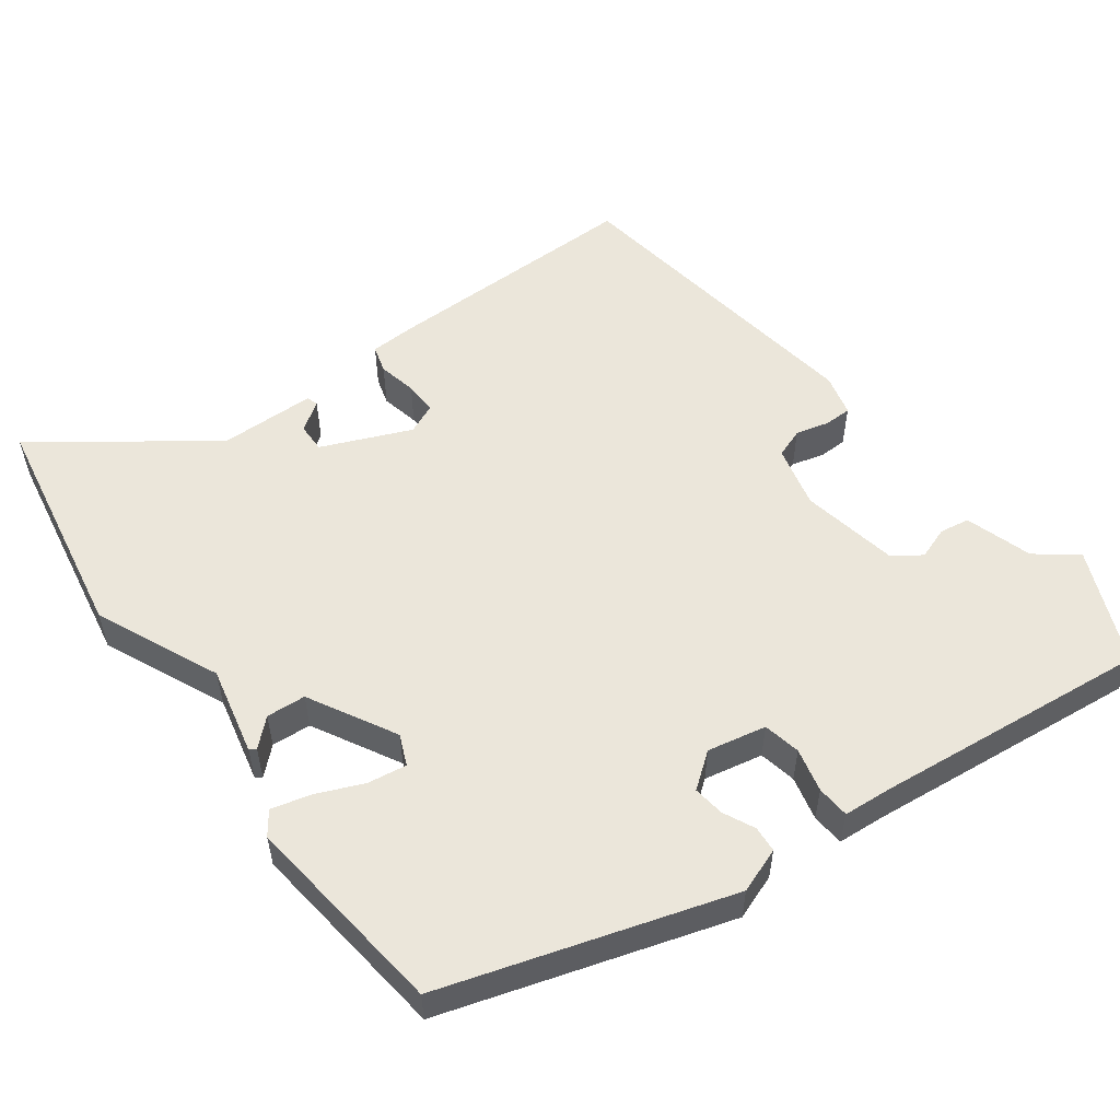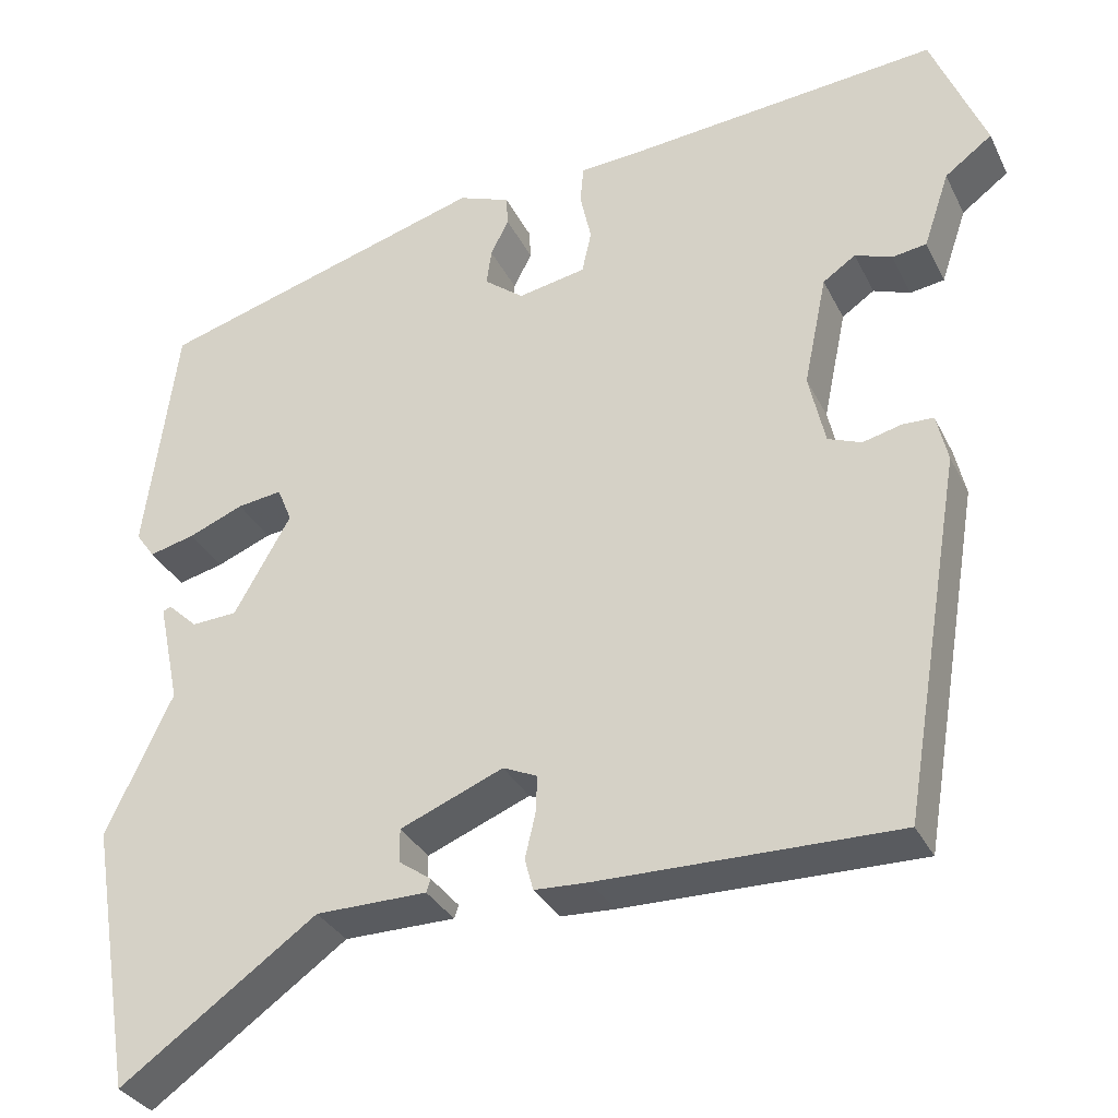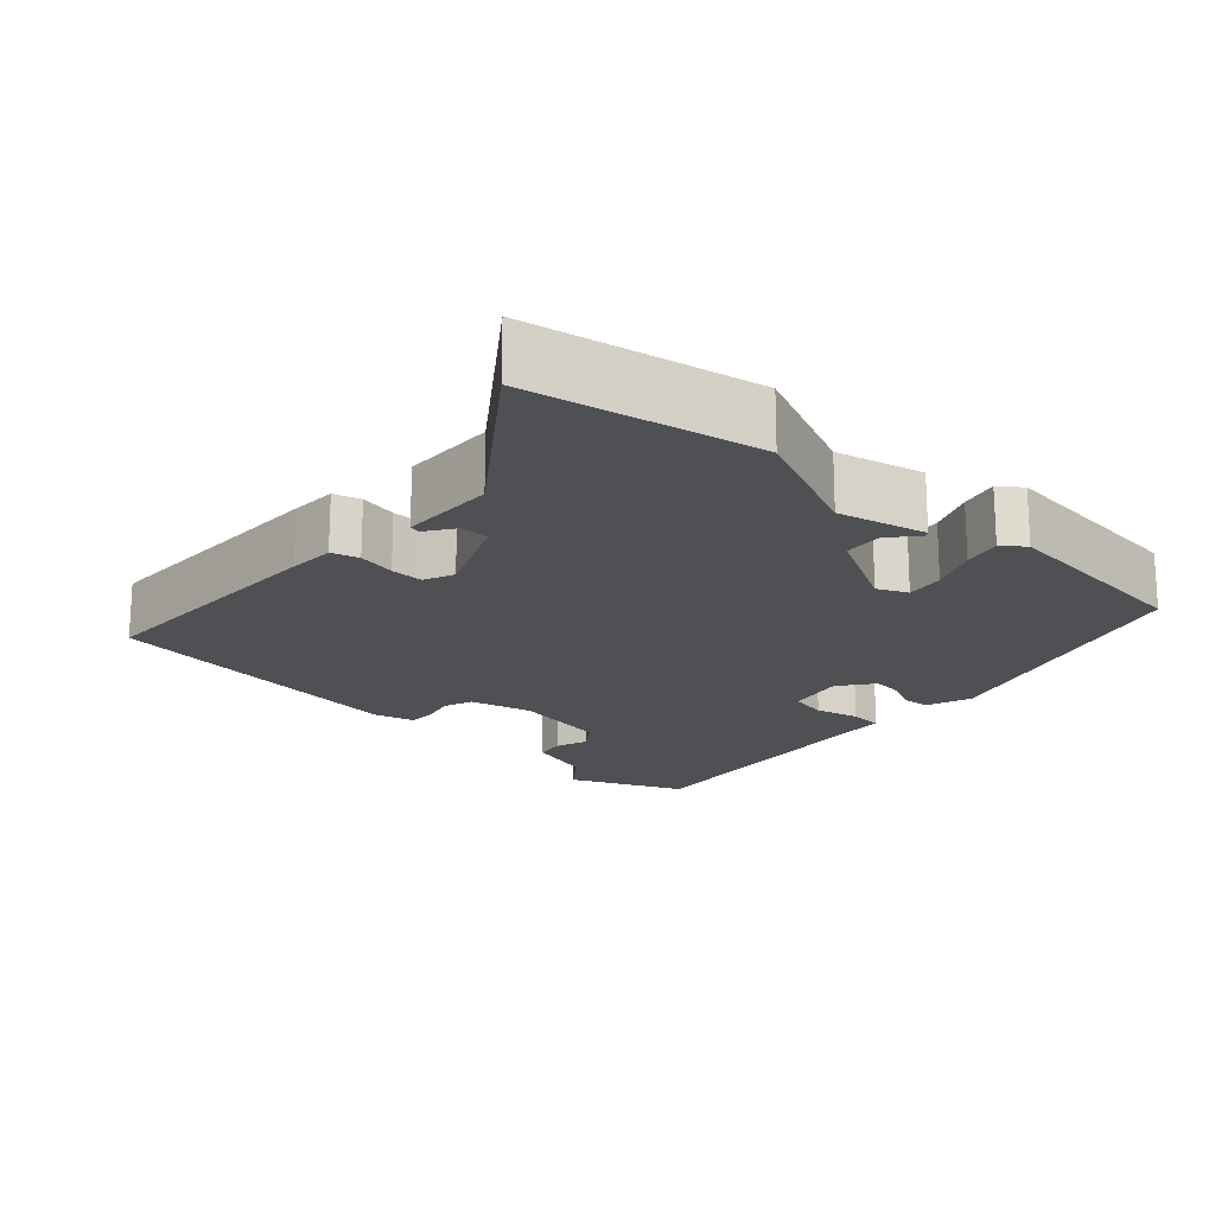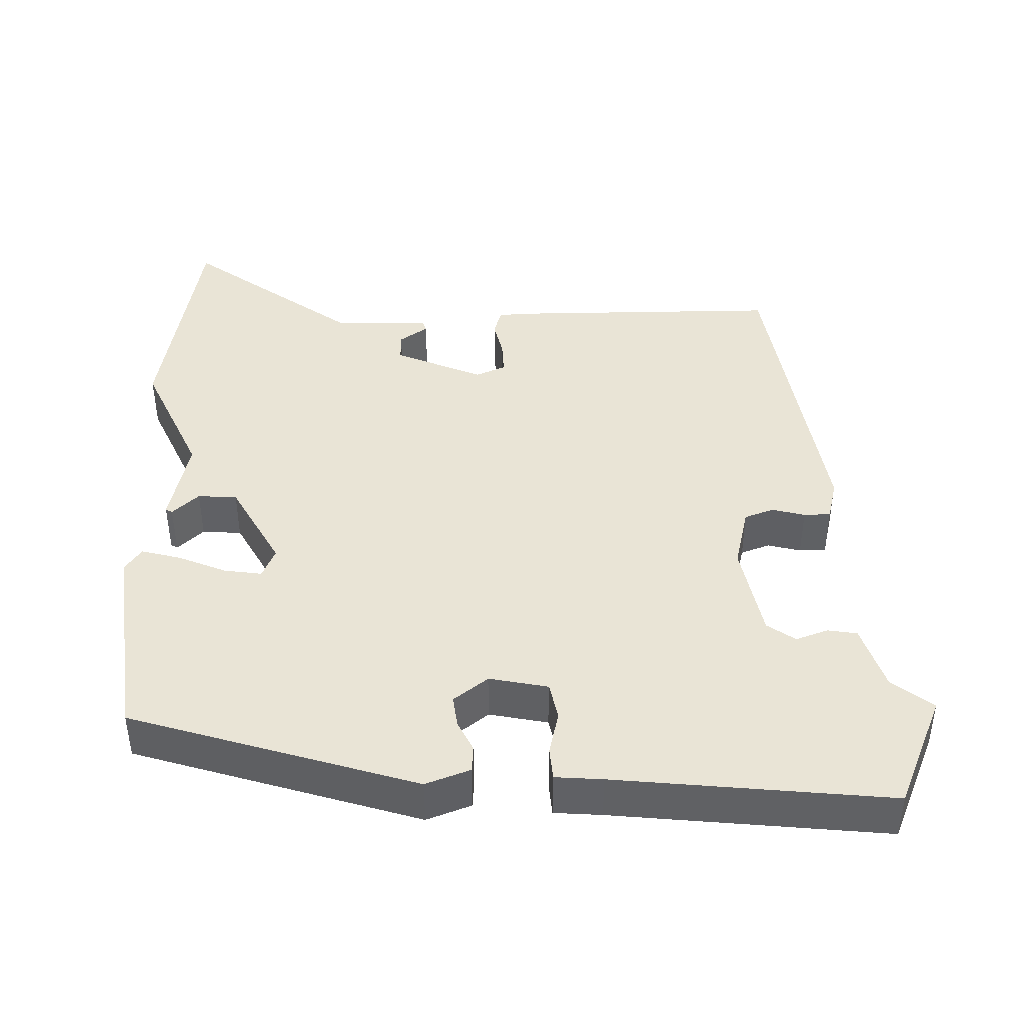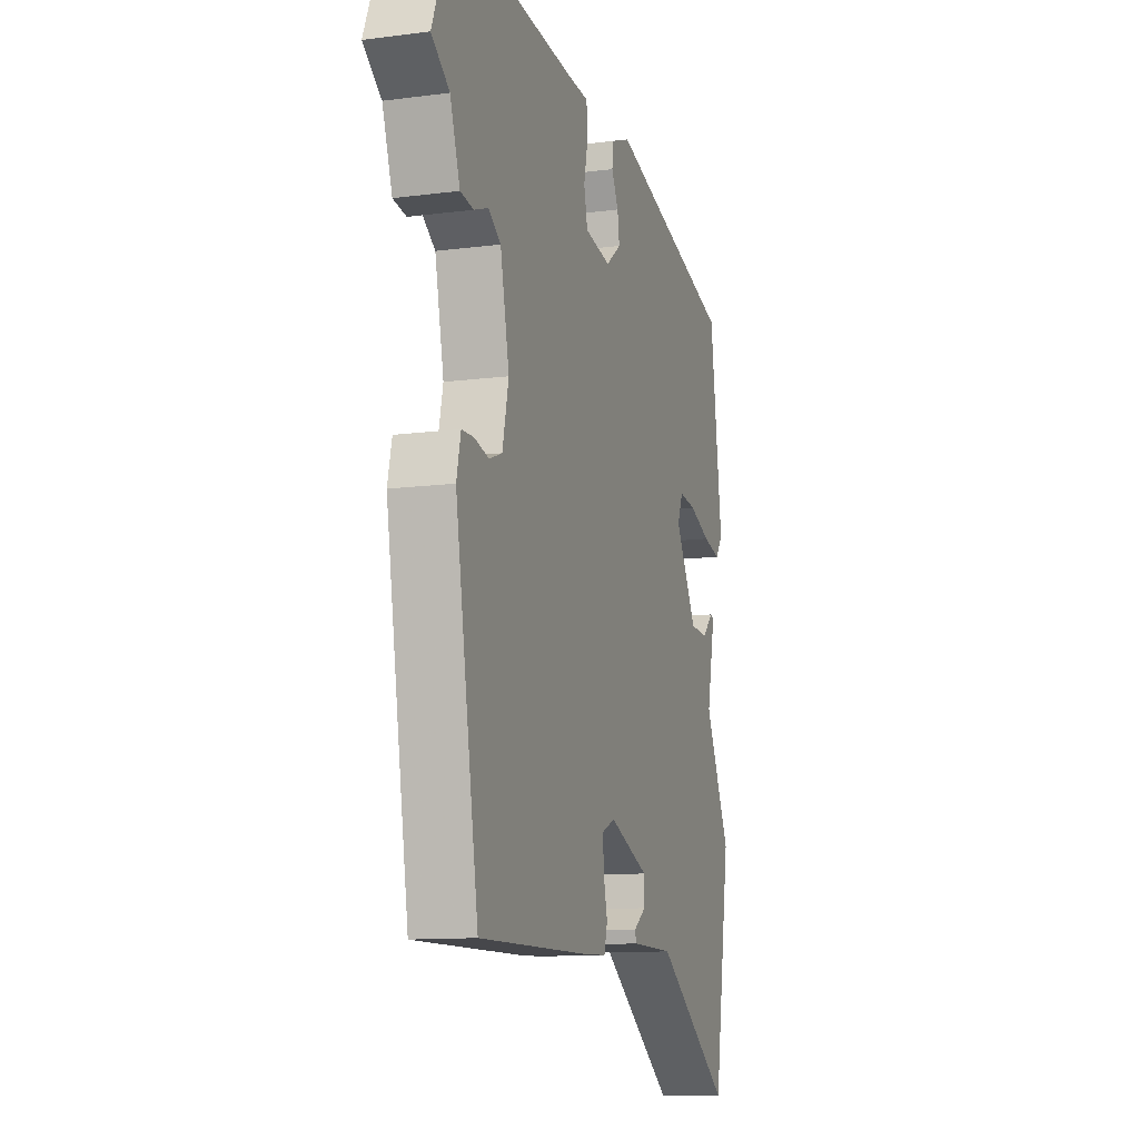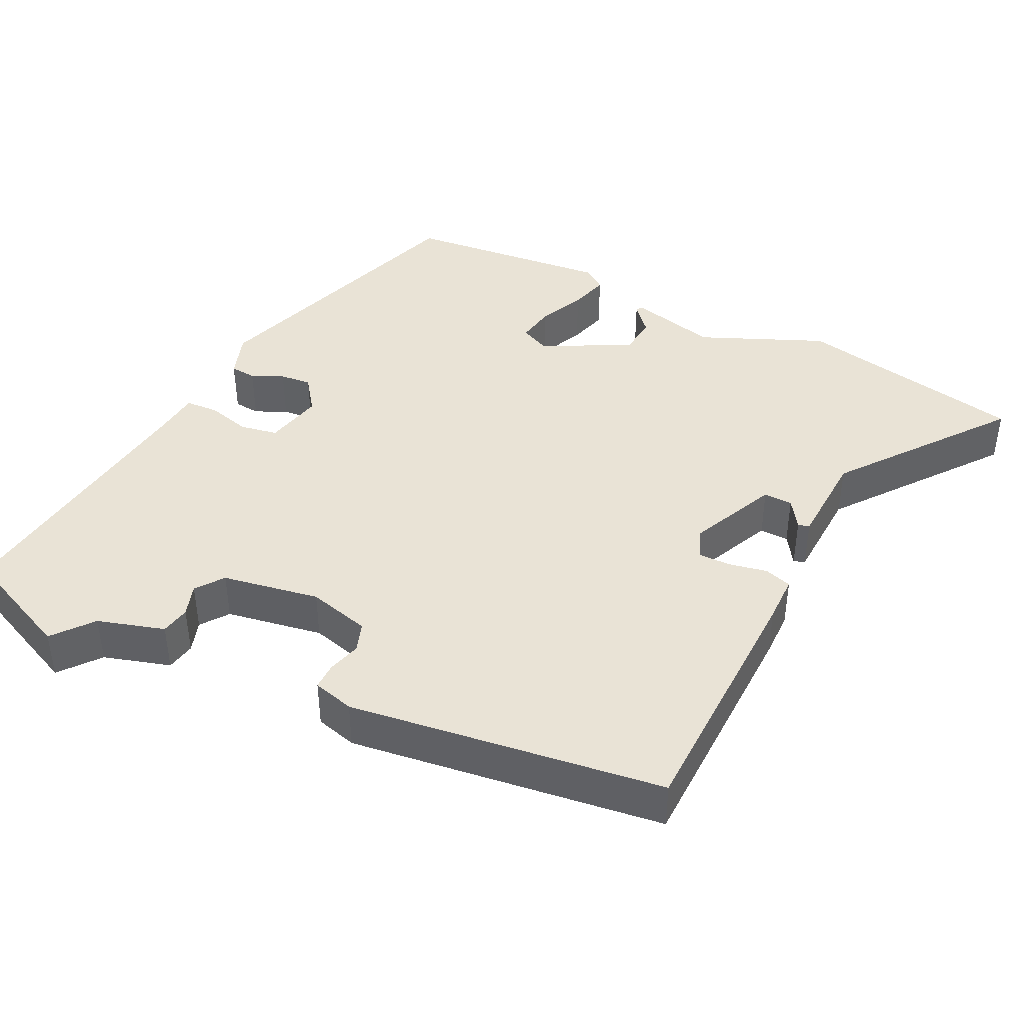
<metadata>
{"format":"obj","ext":"obj","renderer":"f3d","projection":"perspective","resolution":1024,"background":"white","views":[{"elev":54.8,"azim":-35.7,"up":"+Y"},{"elev":-32.5,"azim":23.0,"up":"+Z"},{"elev":-18.9,"azim":-131.3,"up":"+Y"},{"elev":42.7,"azim":-0.5,"up":"+Y"},{"elev":-11.5,"azim":107.6,"up":"+Z"},{"elev":42.0,"azim":118.1,"up":"+Y"}]}
</metadata>
<code>
v -0.48 0.07 -0.622
v -0.531 0.07 -0.311
v -0.454 0.07 -0.147
v -0.479 0.07 -0.028
v -0.47 0.07 -0.023
v -0.435 0.07 -0.056
v -0.382 0.07 -0.053
v -0.316 0.07 0.063
v -0.333 0.07 0.104
v -0.385 0.07 0.097
v -0.449 0.07 0.071
v -0.502 0.07 0.058
v -0.524 0.07 0.089
v -0.487 0.07 0.367
v -0.101 0.07 0.481
v -0.041 0.07 0.458
v -0.039 0.07 0.423
v -0.06 0.07 0.381
v -0.066 0.07 0.339
v -0.02 0.07 0.303
v 0.059 0.07 0.318
v 0.07 0.07 0.368
v 0.057 0.07 0.427
v 0.061 0.07 0.471
v 0.125 0.07 0.475
v 0.496 0.07 0.509
v 0.559 0.07 0.355
v 0.504 0.07 0.314
v 0.474 0.07 0.225
v 0.434 0.07 0.219
v 0.391 0.07 0.235
v 0.353 0.07 0.209
v 0.326 0.07 0.079
v 0.345 0.07 -0.005
v 0.384 0.07 -0.02
v 0.429 0.07 -0.009
v 0.465 0.07 -0.01
v 0.478 0.07 -0.066
v 0.408 0.07 -0.487
v 0.063 0.07 -0.482
v 0 0.07 -0.479
v -0.01 0.07 -0.442
v 0.002 0.07 -0.391
v 0.004 0.07 -0.347
v -0.036 0.07 -0.329
v -0.156 0.07 -0.378
v -0.156 0.07 -0.417
v -0.118 0.07 -0.444
v -0.123 0.07 -0.459
v -0.252 0.07 -0.46
v -0.48 0 -0.622
v -0.531 0 -0.311
v -0.454 0 -0.147
v -0.479 0 -0.028
v -0.47 0 -0.023
v -0.435 0 -0.056
v -0.382 0 -0.053
v -0.316 0 0.063
v -0.333 0 0.104
v -0.385 0 0.097
v -0.449 0 0.071
v -0.502 0 0.058
v -0.524 0 0.089
v -0.487 0 0.367
v -0.101 0 0.481
v -0.041 0 0.458
v -0.039 0 0.423
v -0.06 0 0.381
v -0.066 0 0.339
v -0.02 0 0.303
v 0.059 0 0.318
v 0.07 0 0.368
v 0.057 0 0.427
v 0.061 0 0.471
v 0.125 0 0.475
v 0.496 0 0.509
v 0.559 0 0.355
v 0.504 0 0.314
v 0.474 0 0.225
v 0.434 0 0.219
v 0.391 0 0.235
v 0.353 0 0.209
v 0.326 0 0.079
v 0.345 0 -0.005
v 0.384 0 -0.02
v 0.429 0 -0.009
v 0.465 0 -0.01
v 0.478 0 -0.066
v 0.408 0 -0.487
v 0.063 0 -0.482
v 0 0 -0.479
v -0.01 0 -0.442
v 0.002 0 -0.391
v 0.004 0 -0.347
v -0.036 0 -0.329
v -0.156 0 -0.378
v -0.156 0 -0.417
v -0.118 0 -0.444
v -0.123 0 -0.459
v -0.252 0 -0.46
f 47 48 49 50
f 46 47 50
f 1 2 3
f 50 1 3
f 46 50 3
f 45 46 3 4
f 44 45 4
f 41 42 43
f 40 41 43
f 39 40 43
f 38 39 43
f 37 38 43
f 36 37 43
f 35 36 43
f 34 35 43 44
f 33 34 44
f 32 33 44
f 28 29 30 31
f 28 31 32
f 27 28 32
f 26 27 32
f 25 26 32
f 24 25 32
f 23 24 32
f 22 23 32
f 21 22 32 44
f 16 17 18
f 15 16 18
f 14 15 18
f 13 14 18
f 12 13 18
f 11 12 18
f 10 11 18
f 9 10 18 19
f 8 9 19 20
f 4 5 6
f 44 4 6
f 44 6 7
f 20 21 44
f 8 20 44
f 7 8 44
f 100 99 98 97
f 100 97 96
f 53 52 51
f 53 51 100
f 53 100 96
f 54 53 96 95
f 54 95 94
f 93 92 91
f 93 91 90
f 93 90 89
f 93 89 88
f 93 88 87
f 93 87 86
f 93 86 85
f 94 93 85 84
f 94 84 83
f 94 83 82
f 81 80 79 78
f 82 81 78
f 82 78 77
f 82 77 76
f 82 76 75
f 82 75 74
f 82 74 73
f 82 73 72
f 94 82 72 71
f 68 67 66
f 68 66 65
f 68 65 64
f 68 64 63
f 68 63 62
f 68 62 61
f 68 61 60
f 69 68 60 59
f 70 69 59 58
f 56 55 54
f 56 54 94
f 57 56 94
f 94 71 70
f 94 70 58
f 94 58 57
f 1 51 52 2
f 2 52 53 3
f 3 53 54 4
f 4 54 55 5
f 5 55 56 6
f 6 56 57 7
f 7 57 58 8
f 8 58 59 9
f 9 59 60 10
f 10 60 61 11
f 11 61 62 12
f 12 62 63 13
f 13 63 64 14
f 14 64 65 15
f 15 65 66 16
f 16 66 67 17
f 17 67 68 18
f 18 68 69 19
f 19 69 70 20
f 20 70 71 21
f 21 71 72 22
f 22 72 73 23
f 23 73 74 24
f 24 74 75 25
f 25 75 76 26
f 26 76 77 27
f 27 77 78 28
f 28 78 79 29
f 29 79 80 30
f 30 80 81 31
f 31 81 82 32
f 32 82 83 33
f 33 83 84 34
f 34 84 85 35
f 35 85 86 36
f 36 86 87 37
f 37 87 88 38
f 38 88 89 39
f 39 89 90 40
f 40 90 91 41
f 41 91 92 42
f 42 92 93 43
f 43 93 94 44
f 44 94 95 45
f 45 95 96 46
f 46 96 97 47
f 47 97 98 48
f 48 98 99 49
f 49 99 100 50
f 50 100 51 1

</code>
